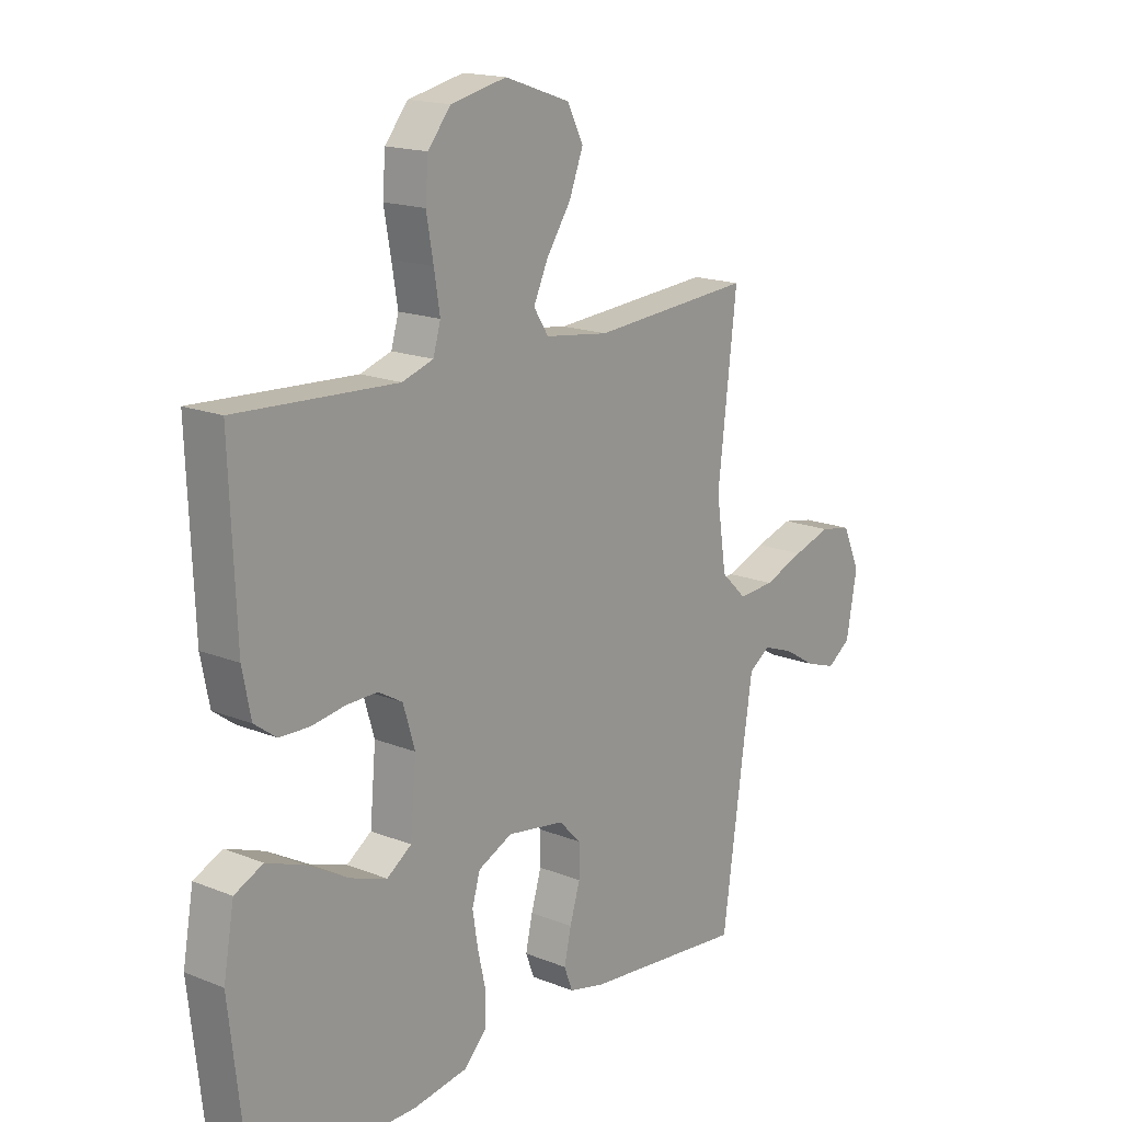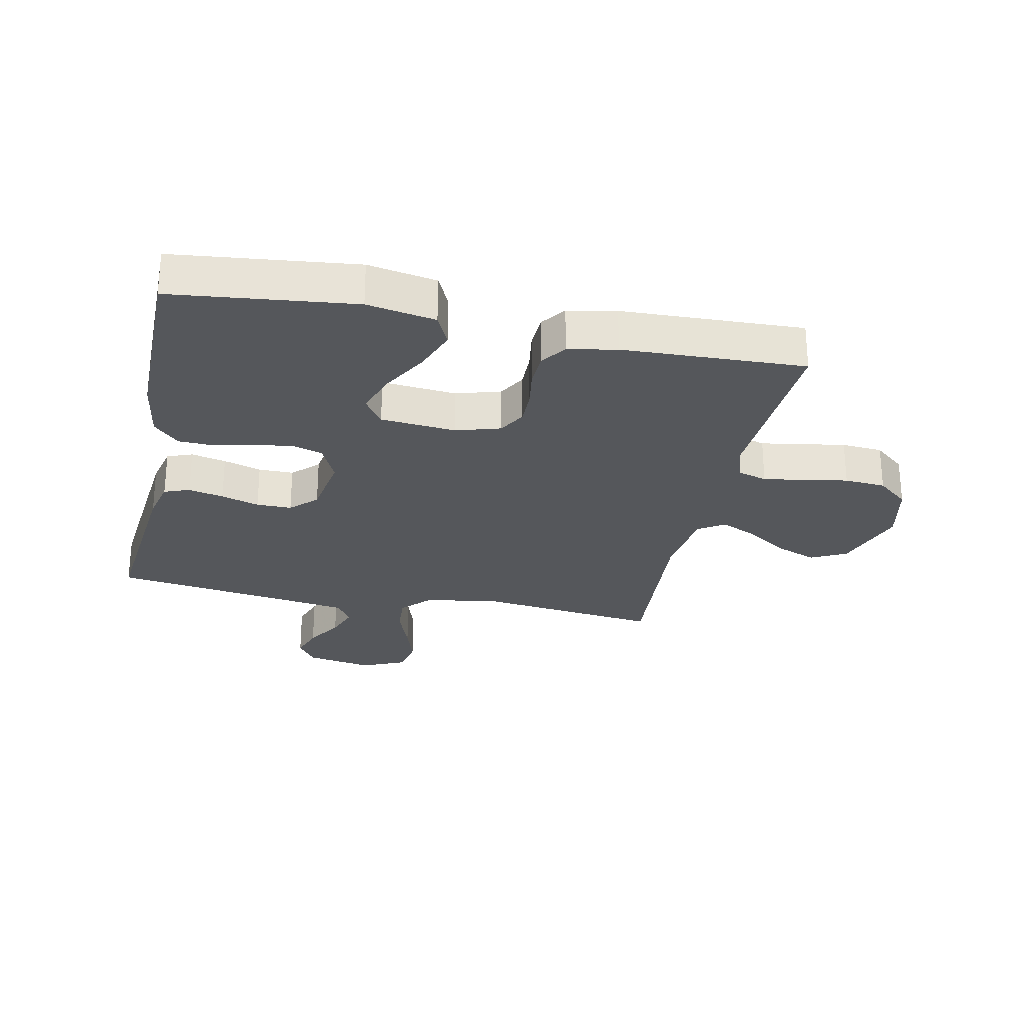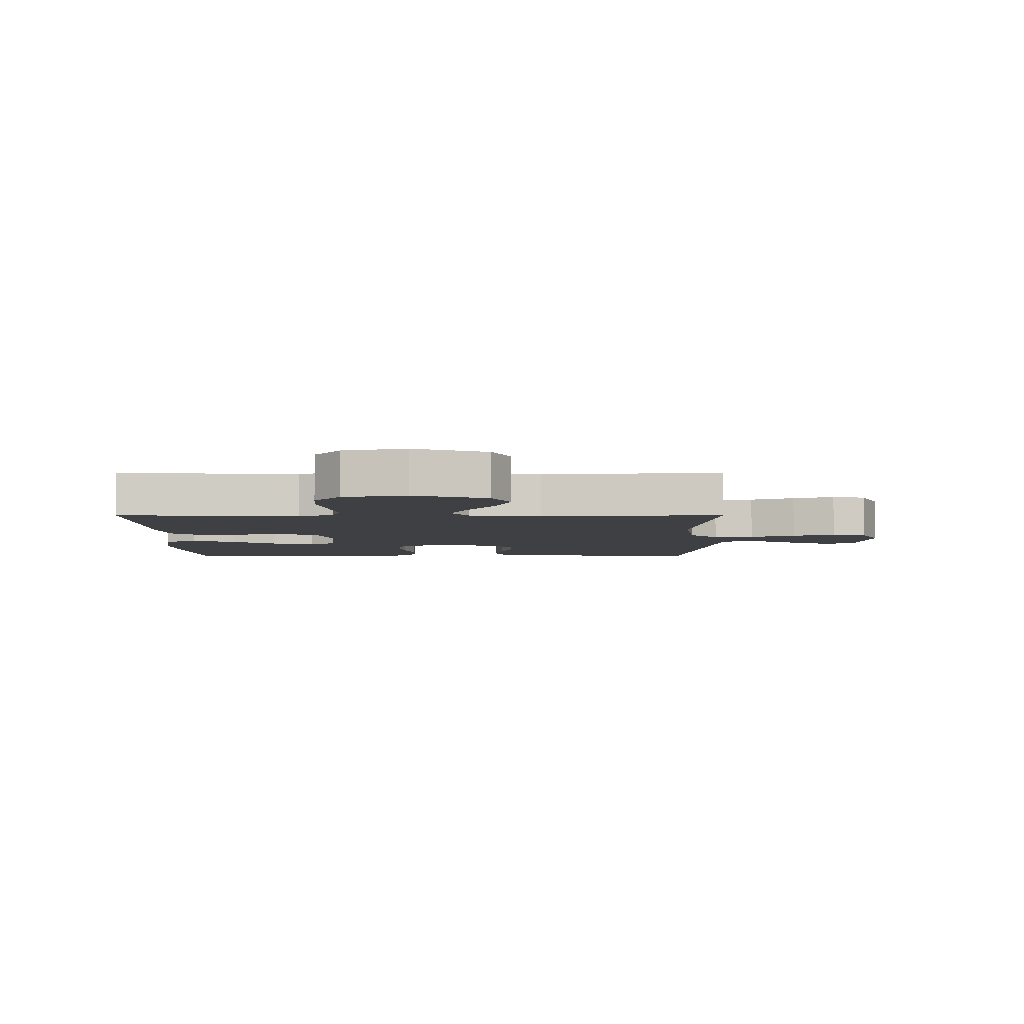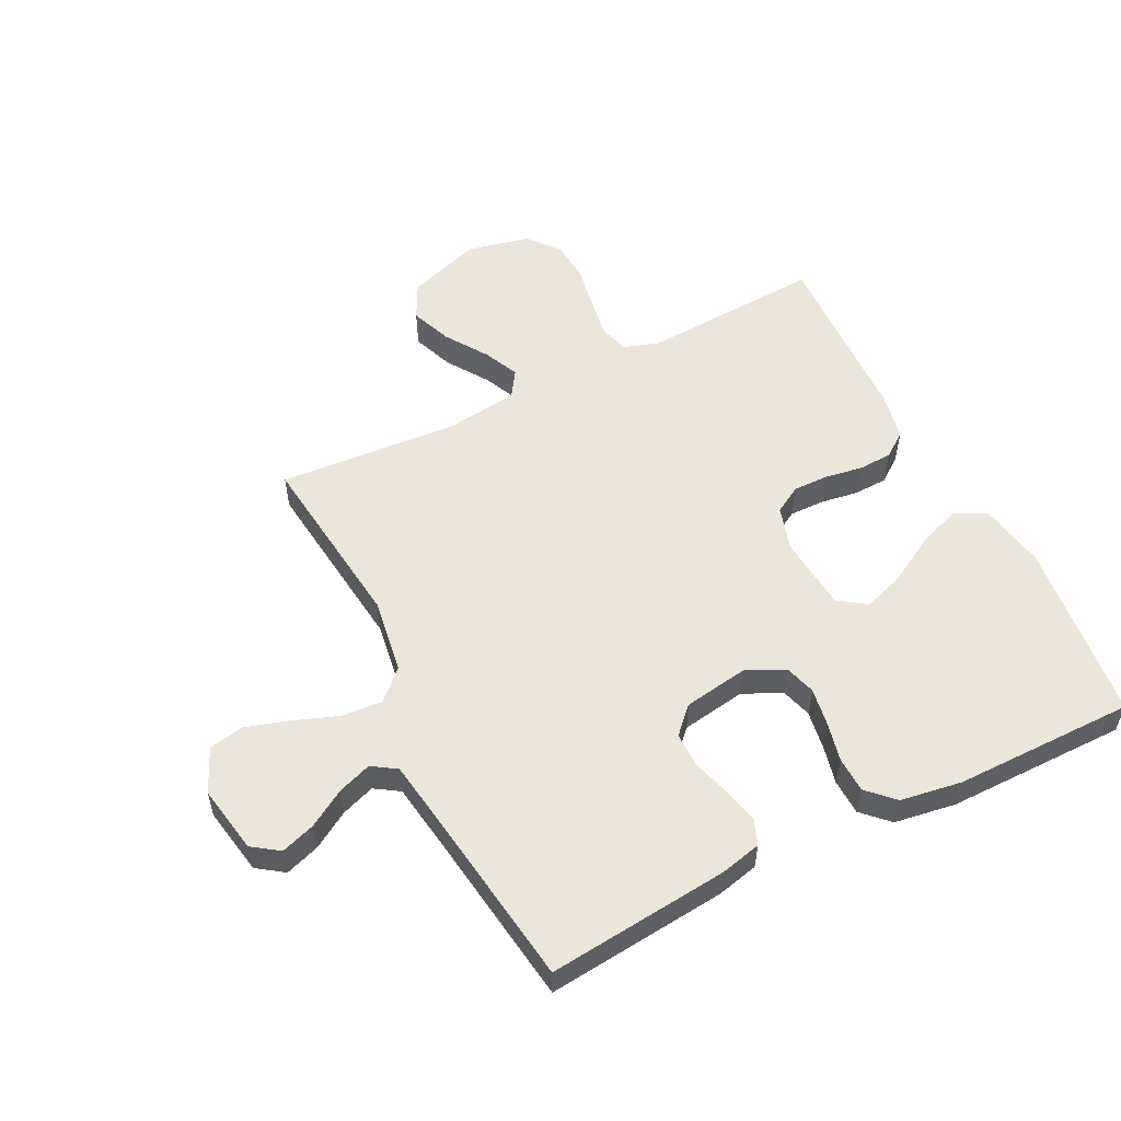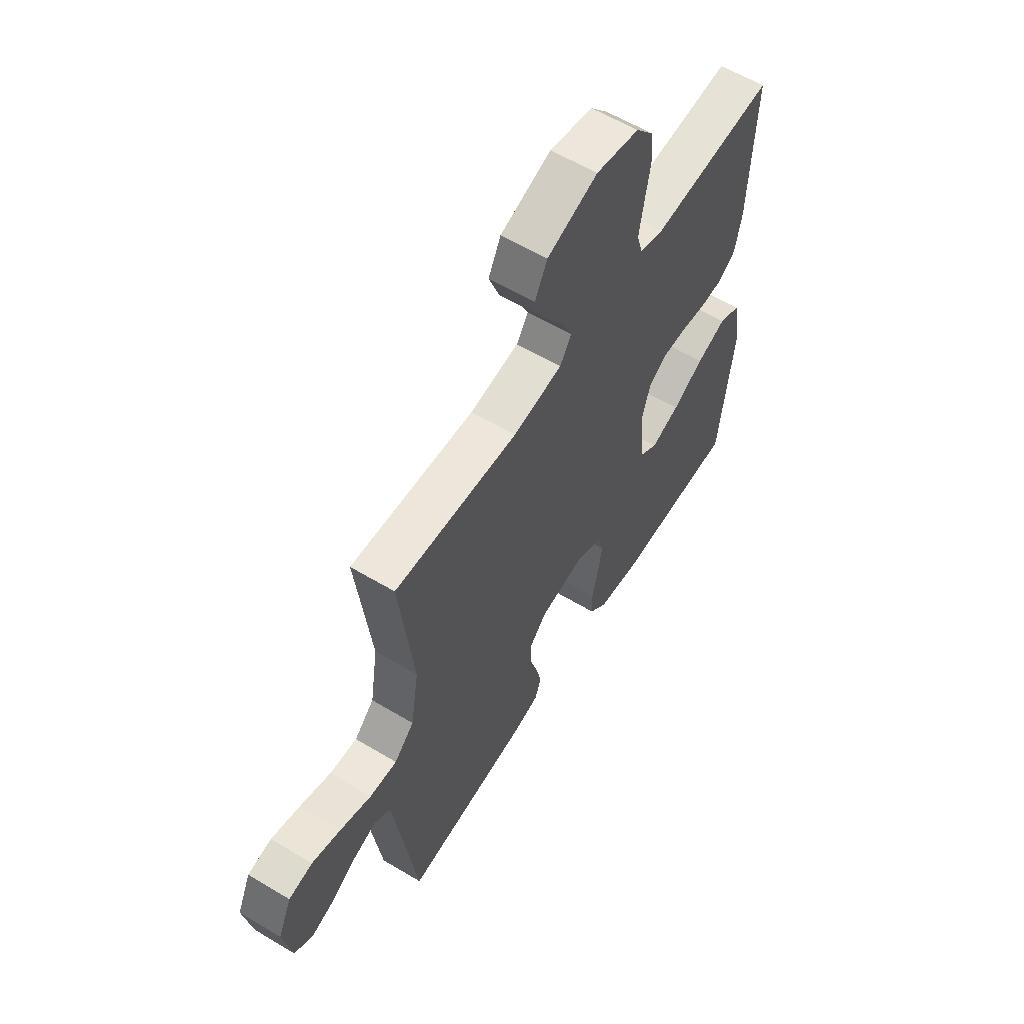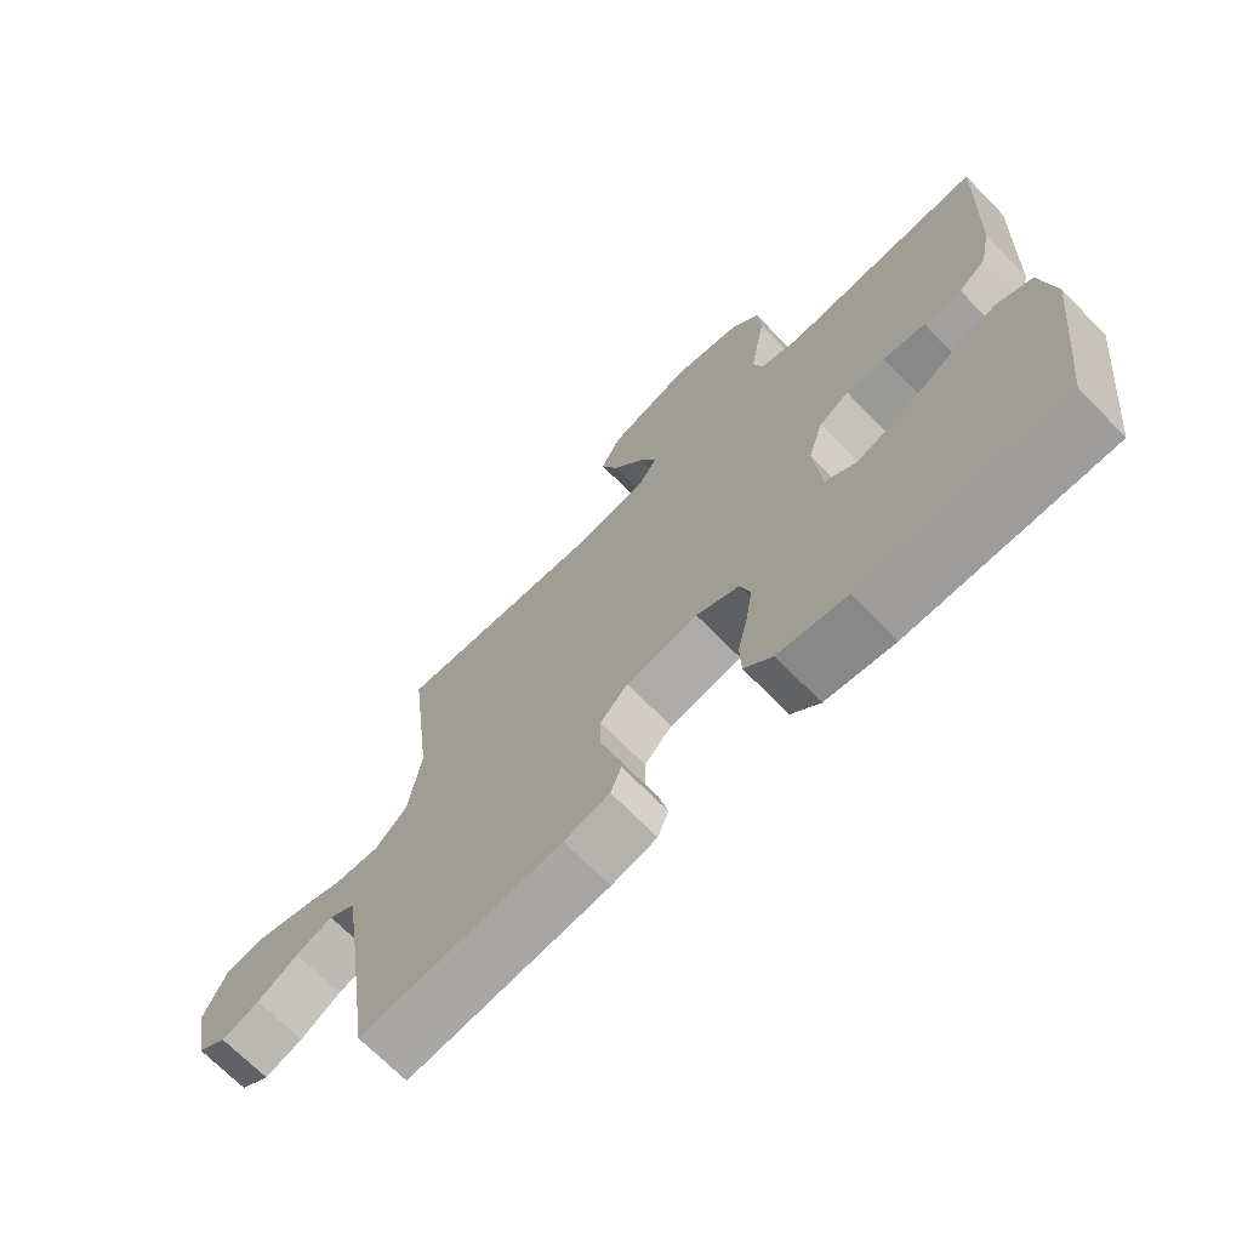
<metadata>
{"format":"obj","ext":"obj","renderer":"f3d","projection":"perspective","resolution":1024,"background":"white","views":[{"elev":16.9,"azim":-51.0,"up":"+Z"},{"elev":-26.9,"azim":-101.9,"up":"+Y"},{"elev":-5.1,"azim":0.2,"up":"+Y"},{"elev":54.9,"azim":153.3,"up":"+Y"},{"elev":59.6,"azim":121.6,"up":"+Z"},{"elev":-70.0,"azim":-135.5,"up":"+Z"}]}
</metadata>
<code>
v 0.5 0.07 0.5
v 0.465 0.07 0.2
v 0.484 0.07 0.075
v 0.532 0.07 0.029
v 0.599 0.07 0.034
v 0.674 0.07 0.062
v 0.745 0.07 0.084
v 0.803 0.07 0.073
v 0.836 0.07 0
v 0.816 0.07 -0.112
v 0.772 0.07 -0.143
v 0.715 0.07 -0.124
v 0.654 0.07 -0.087
v 0.598 0.07 -0.067
v 0.558 0.07 -0.093
v 0.542 0.07 -0.2
v 0.5 0.07 -0.5
v 0.2 0.07 -0.47
v 0.132 0.07 -0.454
v 0.116 0.07 -0.412
v 0.129 0.07 -0.354
v 0.148 0.07 -0.291
v 0.148 0.07 -0.233
v 0.107 0.07 -0.191
v 0 0.07 -0.174
v -0.064 0.07 -0.204
v -0.079 0.07 -0.255
v -0.069 0.07 -0.318
v -0.054 0.07 -0.383
v -0.056 0.07 -0.442
v -0.098 0.07 -0.484
v -0.2 0.07 -0.5
v -0.5 0.07 -0.5
v -0.534 0.07 -0.2
v -0.514 0.07 -0.087
v -0.461 0.07 -0.062
v -0.389 0.07 -0.089
v -0.313 0.07 -0.132
v -0.244 0.07 -0.156
v -0.198 0.07 -0.124
v -0.187 0.07 0
v -0.209 0.07 0.073
v -0.254 0.07 0.099
v -0.312 0.07 0.098
v -0.375 0.07 0.088
v -0.431 0.07 0.09
v -0.472 0.07 0.12
v -0.488 0.07 0.2
v -0.5 0.07 0.5
v -0.2 0.07 0.484
v -0.142 0.07 0.503
v -0.128 0.07 0.551
v -0.139 0.07 0.618
v -0.152 0.07 0.691
v -0.147 0.07 0.759
v -0.104 0.07 0.811
v 0 0.07 0.834
v 0.122 0.07 0.792
v 0.152 0.07 0.733
v 0.126 0.07 0.665
v 0.08 0.07 0.596
v 0.053 0.07 0.537
v 0.081 0.07 0.494
v 0.2 0.07 0.478
v 0.5 0 0.5
v 0.465 0 0.2
v 0.484 0 0.075
v 0.532 0 0.029
v 0.599 0 0.034
v 0.674 0 0.062
v 0.745 0 0.084
v 0.803 0 0.073
v 0.836 0 0
v 0.816 0 -0.112
v 0.772 0 -0.143
v 0.715 0 -0.124
v 0.654 0 -0.087
v 0.598 0 -0.067
v 0.558 0 -0.093
v 0.542 0 -0.2
v 0.5 0 -0.5
v 0.2 0 -0.47
v 0.132 0 -0.454
v 0.116 0 -0.412
v 0.129 0 -0.354
v 0.148 0 -0.291
v 0.148 0 -0.233
v 0.107 0 -0.191
v 0 0 -0.174
v -0.064 0 -0.204
v -0.079 0 -0.255
v -0.069 0 -0.318
v -0.054 0 -0.383
v -0.056 0 -0.442
v -0.098 0 -0.484
v -0.2 0 -0.5
v -0.5 0 -0.5
v -0.534 0 -0.2
v -0.514 0 -0.087
v -0.461 0 -0.062
v -0.389 0 -0.089
v -0.313 0 -0.132
v -0.244 0 -0.156
v -0.198 0 -0.124
v -0.187 0 0
v -0.209 0 0.073
v -0.254 0 0.099
v -0.312 0 0.098
v -0.375 0 0.088
v -0.431 0 0.09
v -0.472 0 0.12
v -0.488 0 0.2
v -0.5 0 0.5
v -0.2 0 0.484
v -0.142 0 0.503
v -0.128 0 0.551
v -0.139 0 0.618
v -0.152 0 0.691
v -0.147 0 0.759
v -0.104 0 0.811
v 0 0 0.834
v 0.122 0 0.792
v 0.152 0 0.733
v 0.126 0 0.665
v 0.08 0 0.596
v 0.053 0 0.537
v 0.081 0 0.494
v 0.2 0 0.478
f 59 60 61
f 58 59 61
f 57 58 61
f 56 57 61
f 55 56 61
f 54 55 61
f 53 54 61
f 52 53 61 62
f 51 52 62 63
f 48 49 50
f 47 48 50
f 46 47 50
f 45 46 50
f 44 45 50
f 51 63 64
f 50 51 64
f 44 50 64
f 43 44 64
f 36 37 38
f 35 36 38
f 34 35 38
f 33 34 38
f 32 33 38
f 31 32 38
f 30 31 38
f 29 30 38
f 28 29 38
f 27 28 38 39
f 26 27 39 40
f 20 21 22
f 19 20 22
f 18 19 22
f 17 18 22
f 16 17 22
f 15 16 22 23
f 14 15 23 24
f 11 12 13
f 10 11 13
f 9 10 13
f 8 9 13
f 7 8 13
f 6 7 13
f 5 6 13
f 4 5 13 14
f 14 24 25
f 4 14 25
f 3 4 25
f 64 1 2
f 43 64 2
f 42 43 2
f 26 40 41
f 26 41 42
f 25 26 42
f 3 25 42
f 2 3 42
f 125 124 123
f 125 123 122
f 125 122 121
f 125 121 120
f 125 120 119
f 125 119 118
f 125 118 117
f 126 125 117 116
f 127 126 116 115
f 114 113 112
f 114 112 111
f 114 111 110
f 114 110 109
f 114 109 108
f 128 127 115
f 128 115 114
f 128 114 108
f 128 108 107
f 102 101 100
f 102 100 99
f 102 99 98
f 102 98 97
f 102 97 96
f 102 96 95
f 102 95 94
f 102 94 93
f 102 93 92
f 103 102 92 91
f 104 103 91 90
f 86 85 84
f 86 84 83
f 86 83 82
f 86 82 81
f 86 81 80
f 87 86 80 79
f 88 87 79 78
f 77 76 75
f 77 75 74
f 77 74 73
f 77 73 72
f 77 72 71
f 77 71 70
f 77 70 69
f 78 77 69 68
f 89 88 78
f 89 78 68
f 89 68 67
f 66 65 128
f 66 128 107
f 66 107 106
f 105 104 90
f 106 105 90
f 106 90 89
f 106 89 67
f 106 67 66
f 1 65 66 2
f 2 66 67 3
f 3 67 68 4
f 4 68 69 5
f 5 69 70 6
f 6 70 71 7
f 7 71 72 8
f 8 72 73 9
f 9 73 74 10
f 10 74 75 11
f 11 75 76 12
f 12 76 77 13
f 13 77 78 14
f 14 78 79 15
f 15 79 80 16
f 16 80 81 17
f 17 81 82 18
f 18 82 83 19
f 19 83 84 20
f 20 84 85 21
f 21 85 86 22
f 22 86 87 23
f 23 87 88 24
f 24 88 89 25
f 25 89 90 26
f 26 90 91 27
f 27 91 92 28
f 28 92 93 29
f 29 93 94 30
f 30 94 95 31
f 31 95 96 32
f 32 96 97 33
f 33 97 98 34
f 34 98 99 35
f 35 99 100 36
f 36 100 101 37
f 37 101 102 38
f 38 102 103 39
f 39 103 104 40
f 40 104 105 41
f 41 105 106 42
f 42 106 107 43
f 43 107 108 44
f 44 108 109 45
f 45 109 110 46
f 46 110 111 47
f 47 111 112 48
f 48 112 113 49
f 49 113 114 50
f 50 114 115 51
f 51 115 116 52
f 52 116 117 53
f 53 117 118 54
f 54 118 119 55
f 55 119 120 56
f 56 120 121 57
f 57 121 122 58
f 58 122 123 59
f 59 123 124 60
f 60 124 125 61
f 61 125 126 62
f 62 126 127 63
f 63 127 128 64
f 64 128 65 1

</code>
